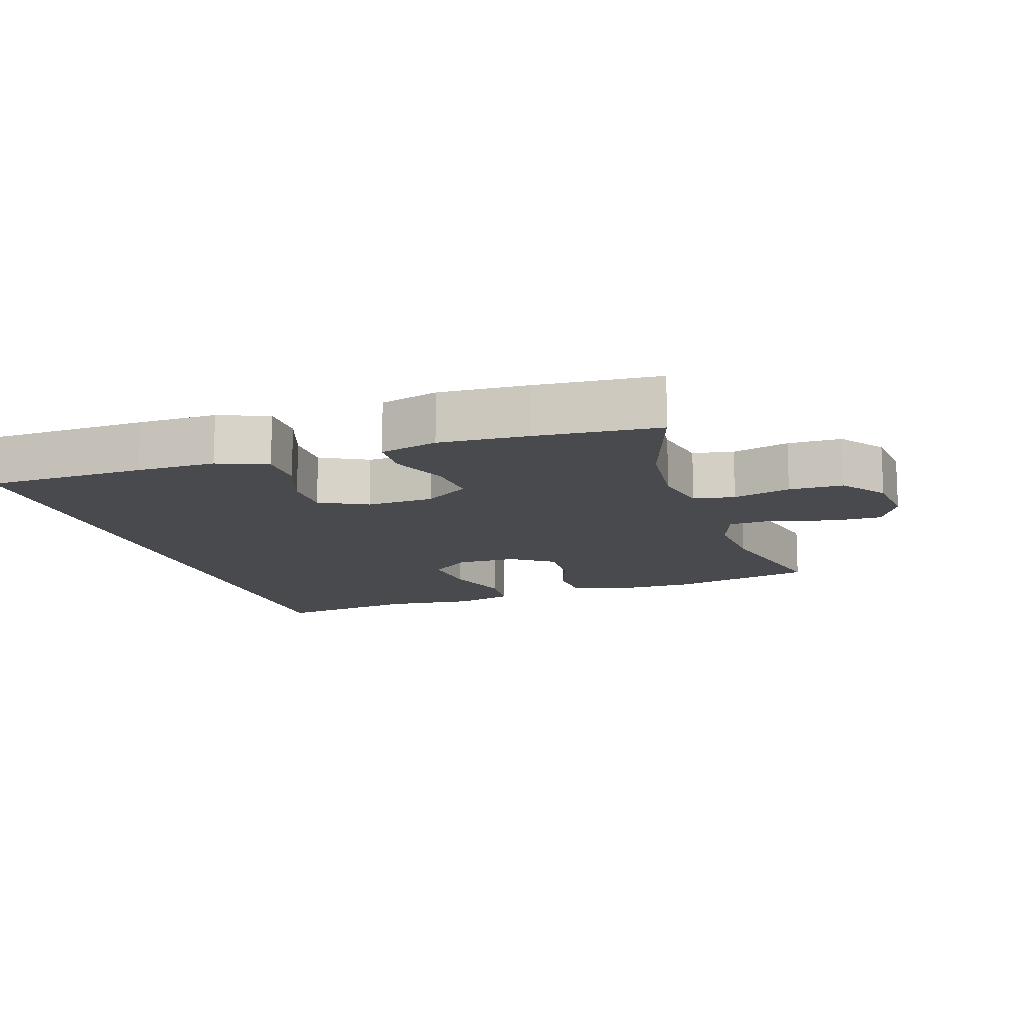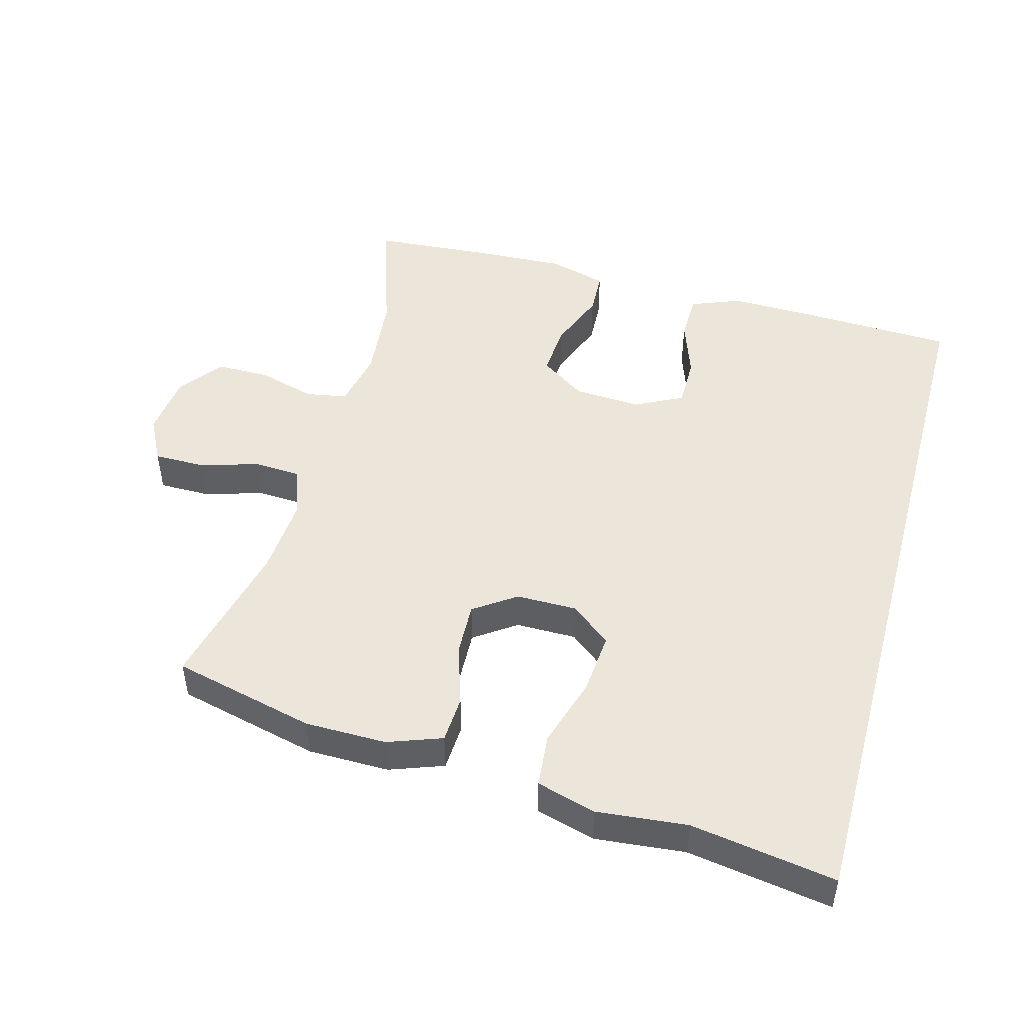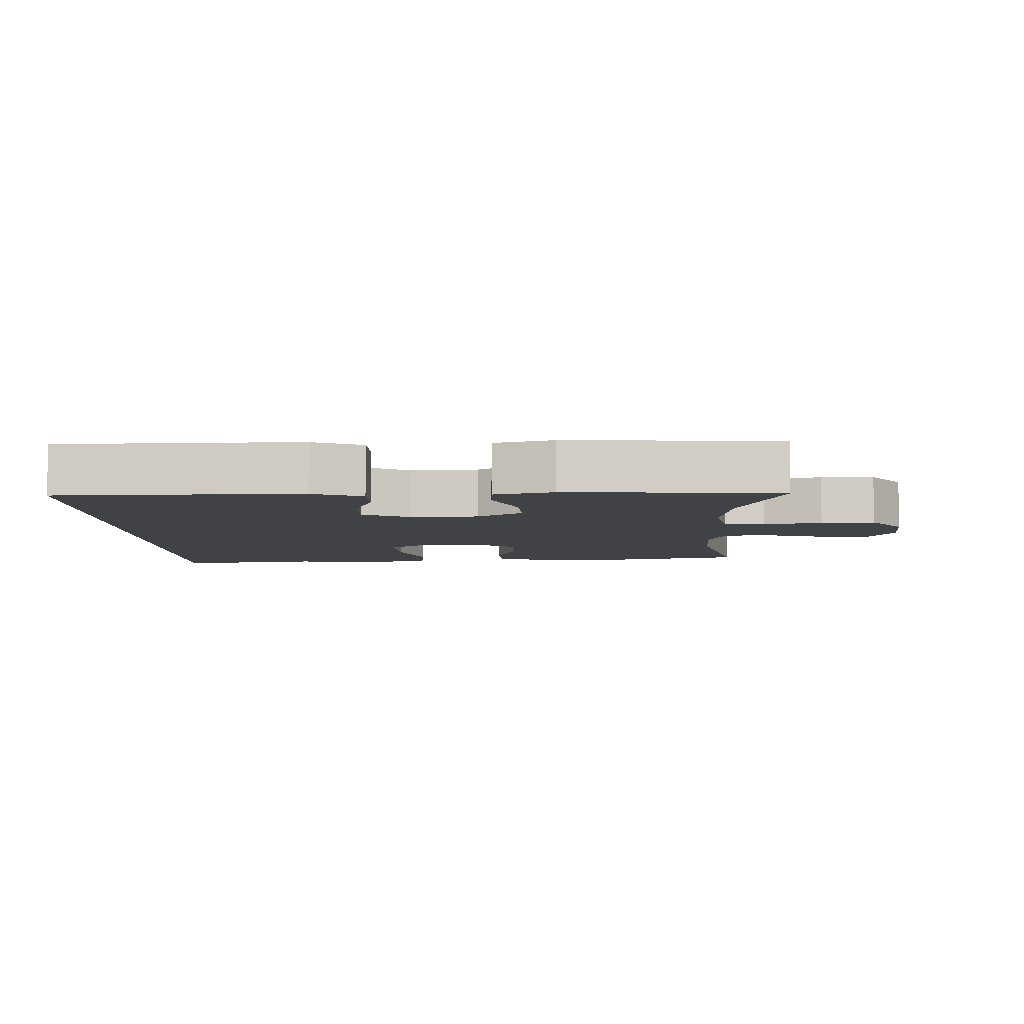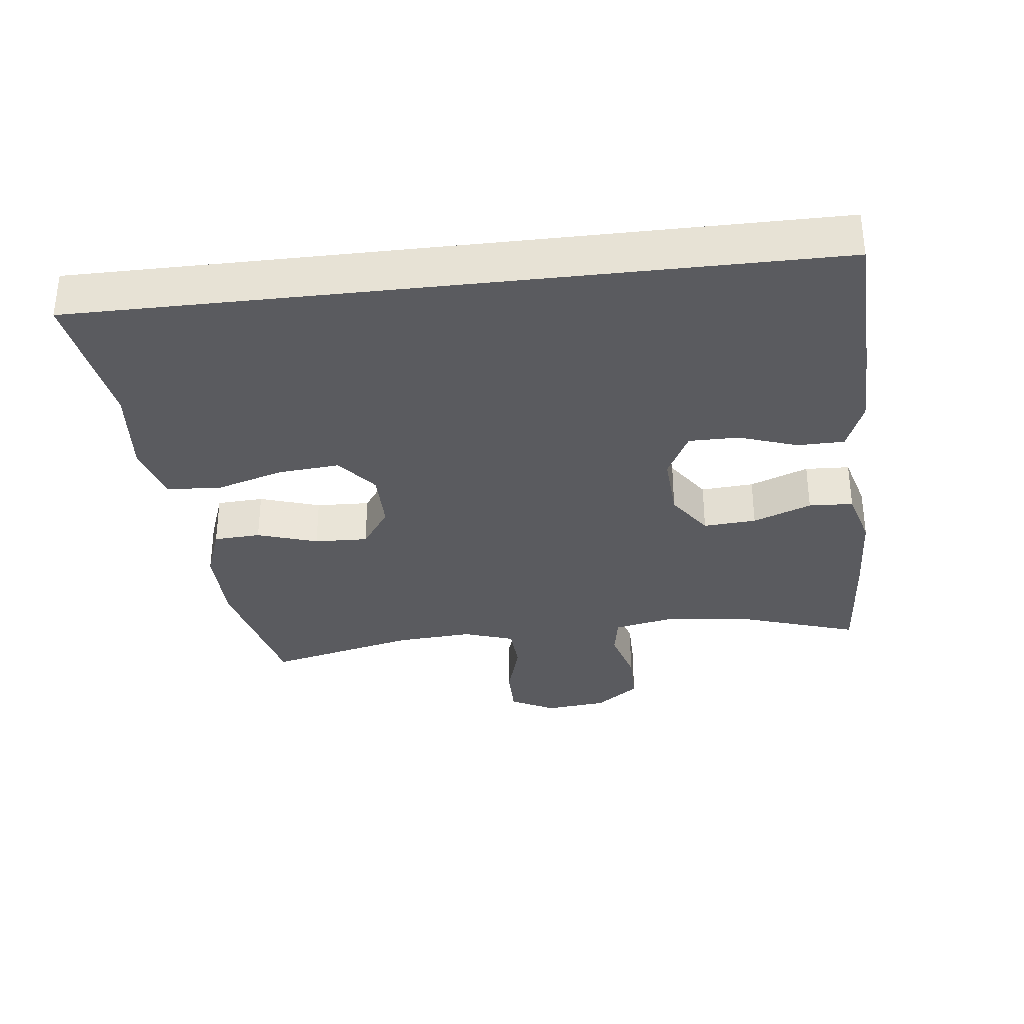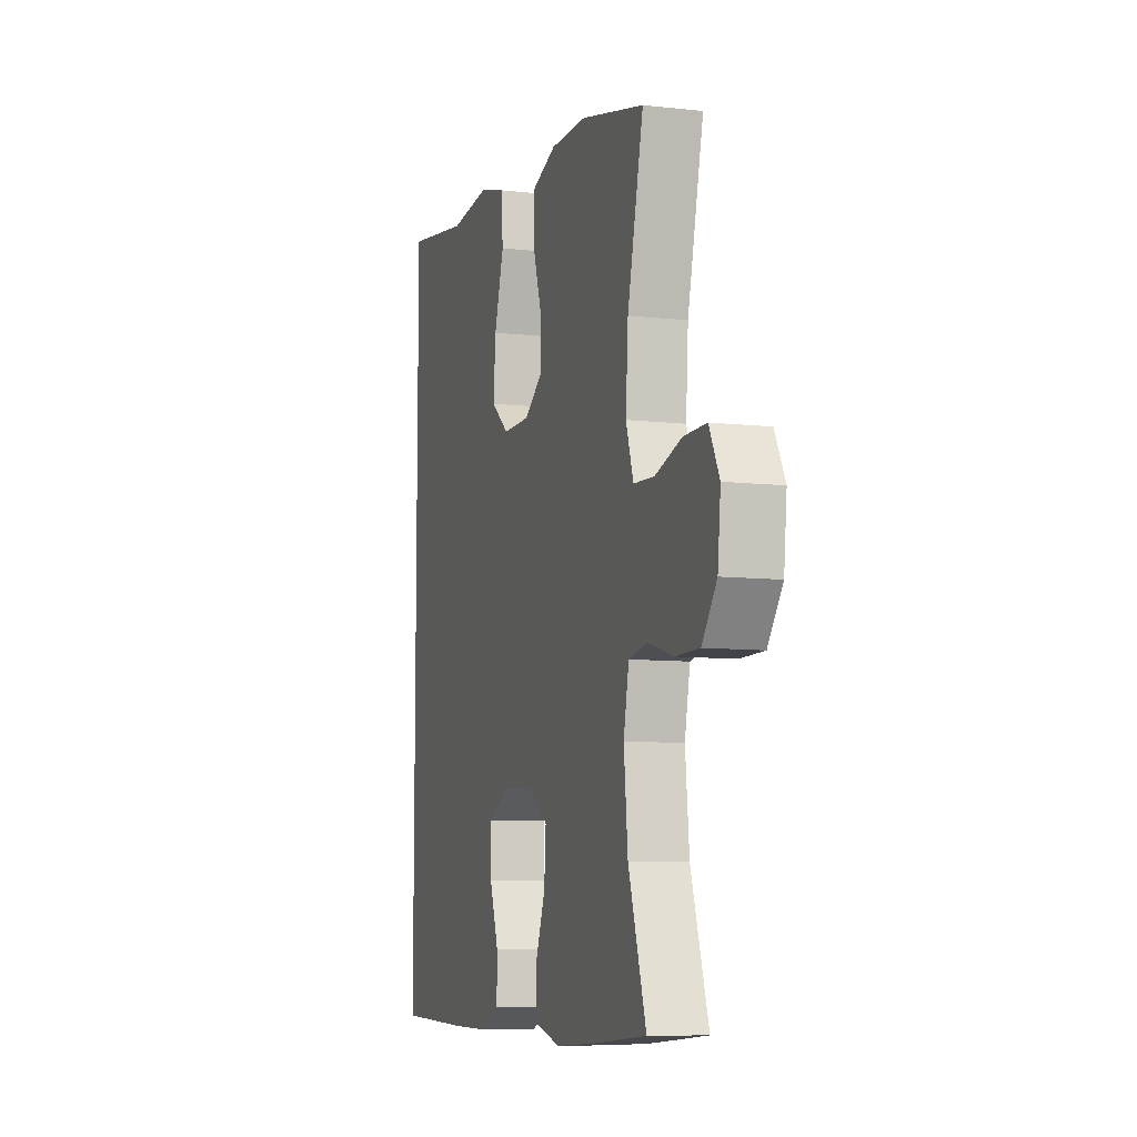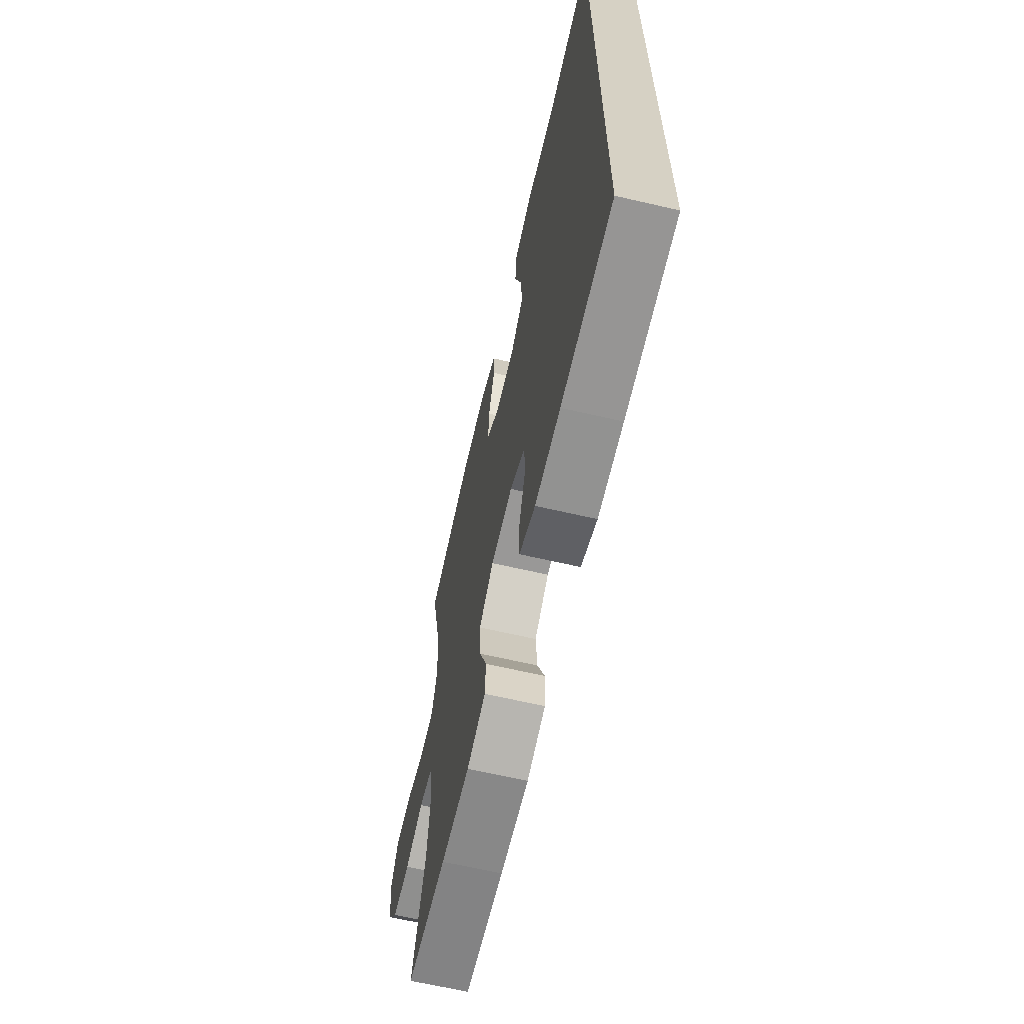
<metadata>
{"format":"obj","ext":"obj","renderer":"f3d","projection":"perspective","resolution":1024,"background":"white","views":[{"elev":-13.1,"azim":-162.4,"up":"+Y"},{"elev":48.3,"azim":15.2,"up":"+Y"},{"elev":-6.2,"azim":-178.7,"up":"+Y"},{"elev":-33.3,"azim":96.6,"up":"+Y"},{"elev":-8.4,"azim":-107.3,"up":"+Z"},{"elev":-65.3,"azim":76.9,"up":"+Z"}]}
</metadata>
<code>
v -0.5 0.07 -0.5
v -0.441 0.07 -0.318
v -0.428 0.07 -0.189
v -0.446 0.07 -0.102
v -0.507 0.07 -0.091
v -0.592 0.07 -0.115
v -0.672 0.07 -0.115
v -0.721 0.07 -0.05
v -0.731 0.07 0.043
v -0.697 0.07 0.109
v -0.622 0.07 0.109
v -0.533 0.07 0.083
v -0.464 0.07 0.087
v -0.439 0.07 0.162
v -0.447 0.07 0.277
v -0.5 0.07 0.5
v -0.288 0.07 0.551
v -0.167 0.07 0.552
v -0.087 0.07 0.523
v -0.083 0.07 0.453
v -0.112 0.07 0.363
v -0.115 0.07 0.283
v -0.053 0.07 0.24
v 0.037 0.07 0.24
v 0.097 0.07 0.288
v 0.089 0.07 0.38
v 0.057 0.07 0.484
v 0.064 0.07 0.563
v 0.152 0.07 0.588
v 0.286 0.07 0.575
v 0.5 0.07 0.609
v 0.5 0.07 -0.497
v 0.262 0.07 -0.506
v 0.145 0.07 -0.508
v 0.071 0.07 -0.479
v 0.07 0.07 -0.409
v 0.1 0.07 -0.322
v 0.1 0.07 -0.247
v 0.029 0.07 -0.211
v -0.071 0.07 -0.217
v -0.138 0.07 -0.263
v -0.132 0.07 -0.342
v -0.098 0.07 -0.429
v -0.101 0.07 -0.495
v -0.187 0.07 -0.519
v -0.319 0.07 -0.513
v -0.5 0 -0.5
v -0.441 0 -0.318
v -0.428 0 -0.189
v -0.446 0 -0.102
v -0.507 0 -0.091
v -0.592 0 -0.115
v -0.672 0 -0.115
v -0.721 0 -0.05
v -0.731 0 0.043
v -0.697 0 0.109
v -0.622 0 0.109
v -0.533 0 0.083
v -0.464 0 0.087
v -0.439 0 0.162
v -0.447 0 0.277
v -0.5 0 0.5
v -0.288 0 0.551
v -0.167 0 0.552
v -0.087 0 0.523
v -0.083 0 0.453
v -0.112 0 0.363
v -0.115 0 0.283
v -0.053 0 0.24
v 0.037 0 0.24
v 0.097 0 0.288
v 0.089 0 0.38
v 0.057 0 0.484
v 0.064 0 0.563
v 0.152 0 0.588
v 0.286 0 0.575
v 0.5 0 0.609
v 0.5 0 -0.497
v 0.262 0 -0.506
v 0.145 0 -0.508
v 0.071 0 -0.479
v 0.07 0 -0.409
v 0.1 0 -0.322
v 0.1 0 -0.247
v 0.029 0 -0.211
v -0.071 0 -0.217
v -0.138 0 -0.263
v -0.132 0 -0.342
v -0.098 0 -0.429
v -0.101 0 -0.495
v -0.187 0 -0.519
v -0.319 0 -0.513
f 45 46 1 2
f 42 43 44 45
f 41 42 45 2
f 40 41 2 3
f 39 40 3 4
f 34 35 36 37
f 34 37 38
f 33 34 38
f 30 31 32 33
f 30 33 38
f 29 30 38 39
f 26 27 28 29
f 25 26 29
f 18 19 20 21
f 18 21 22
f 15 16 17 18
f 14 15 18 22
f 13 14 22 23
f 9 10 11 12
f 9 12 13
f 8 9 13
f 5 6 7 8
f 4 5 8 13
f 25 29 39
f 24 25 39
f 23 24 39
f 4 13 23 39
f 48 47 92 91
f 91 90 89 88
f 48 91 88 87
f 49 48 87 86
f 50 49 86 85
f 83 82 81 80
f 84 83 80
f 84 80 79
f 79 78 77 76
f 84 79 76
f 85 84 76 75
f 75 74 73 72
f 75 72 71
f 67 66 65 64
f 68 67 64
f 64 63 62 61
f 68 64 61 60
f 69 68 60 59
f 58 57 56 55
f 59 58 55
f 59 55 54
f 54 53 52 51
f 59 54 51 50
f 85 75 71
f 85 71 70
f 85 70 69
f 85 69 59 50
f 1 47 48 2
f 2 48 49 3
f 3 49 50 4
f 4 50 51 5
f 5 51 52 6
f 6 52 53 7
f 7 53 54 8
f 8 54 55 9
f 9 55 56 10
f 10 56 57 11
f 11 57 58 12
f 12 58 59 13
f 13 59 60 14
f 14 60 61 15
f 15 61 62 16
f 16 62 63 17
f 17 63 64 18
f 18 64 65 19
f 19 65 66 20
f 20 66 67 21
f 21 67 68 22
f 22 68 69 23
f 23 69 70 24
f 24 70 71 25
f 25 71 72 26
f 26 72 73 27
f 27 73 74 28
f 28 74 75 29
f 29 75 76 30
f 30 76 77 31
f 31 77 78 32
f 32 78 79 33
f 33 79 80 34
f 34 80 81 35
f 35 81 82 36
f 36 82 83 37
f 37 83 84 38
f 38 84 85 39
f 39 85 86 40
f 40 86 87 41
f 41 87 88 42
f 42 88 89 43
f 43 89 90 44
f 44 90 91 45
f 45 91 92 46
f 46 92 47 1

</code>
